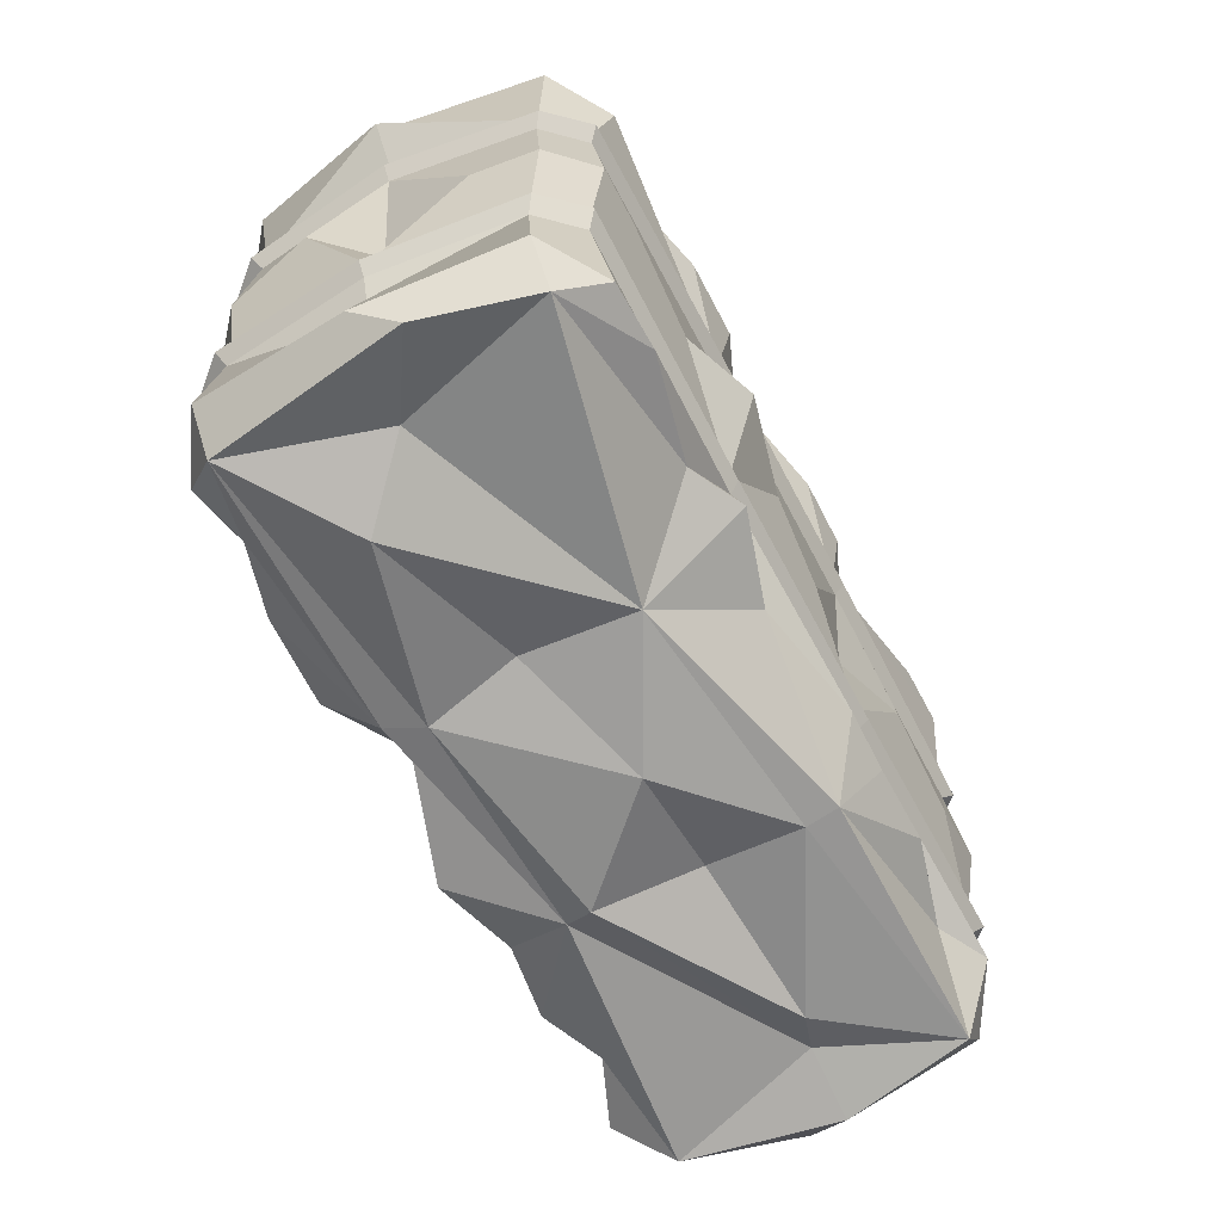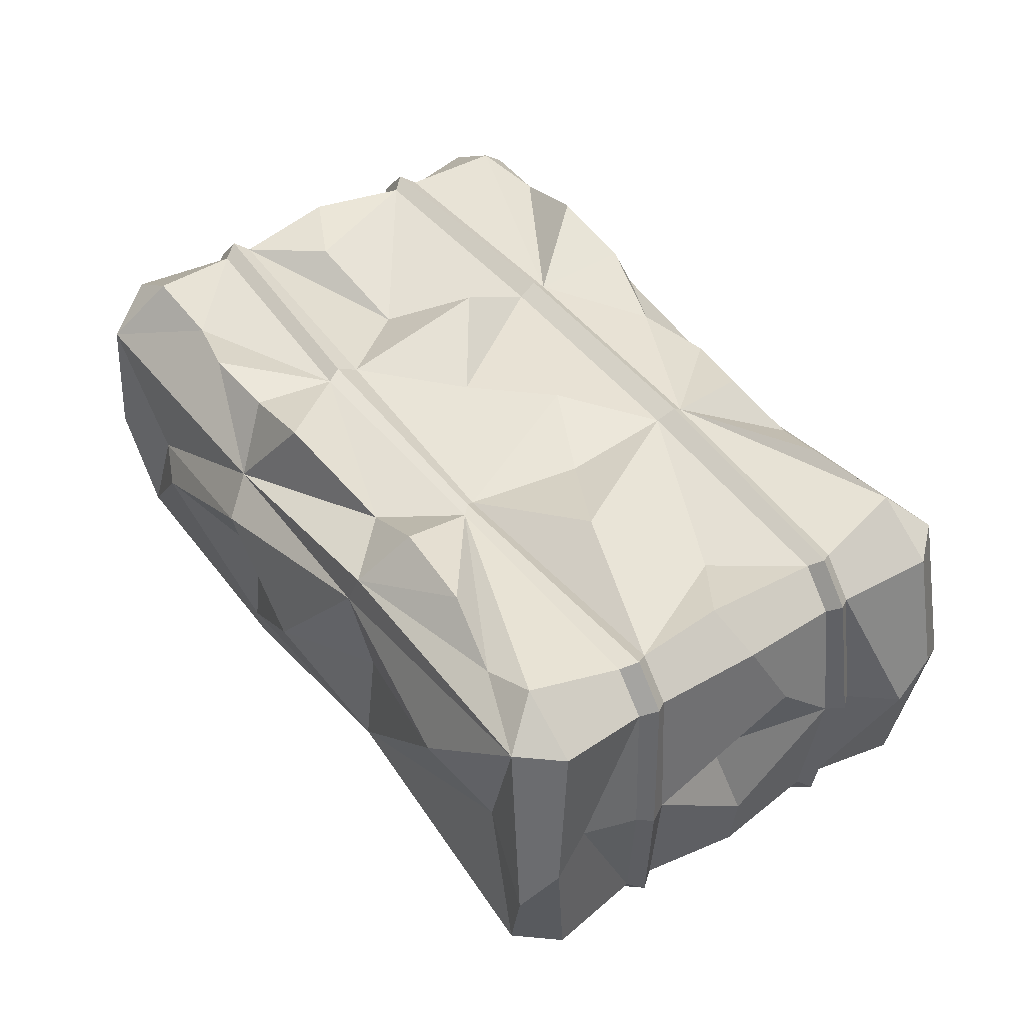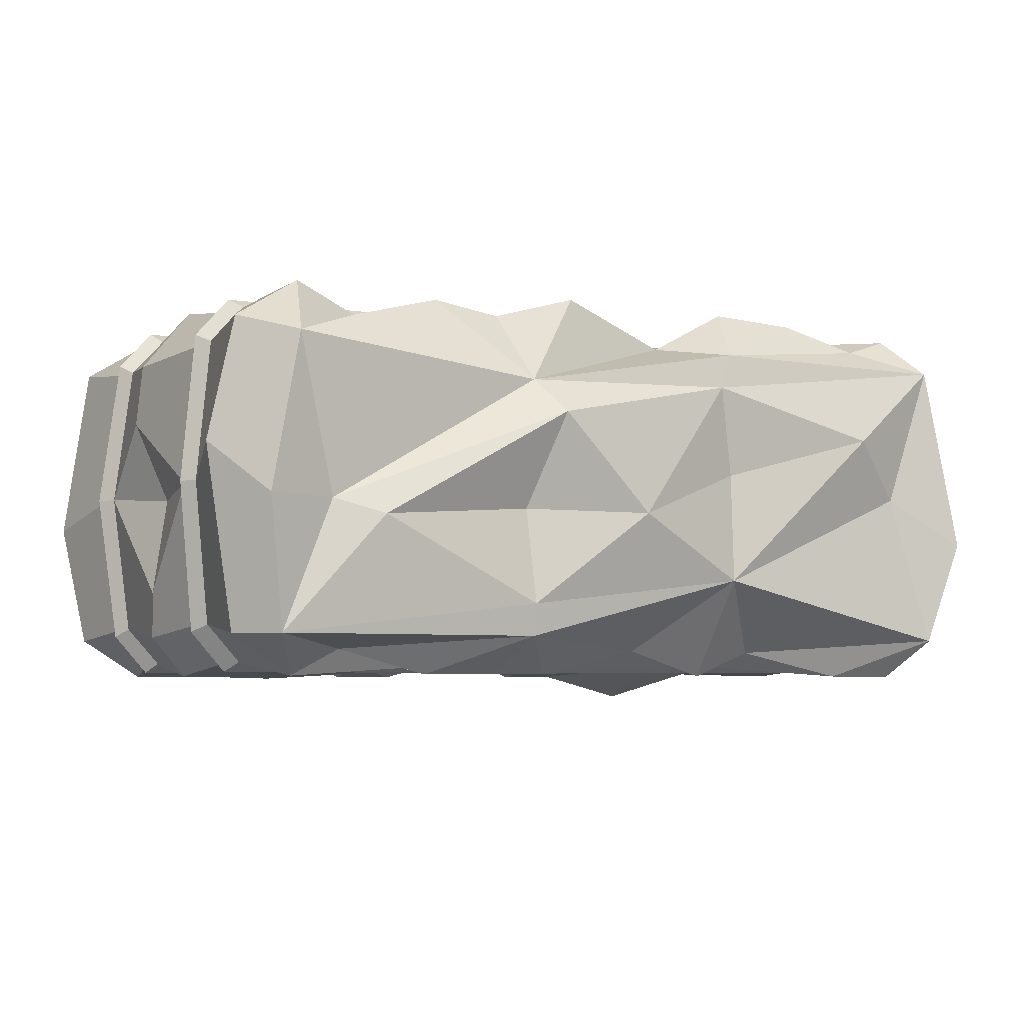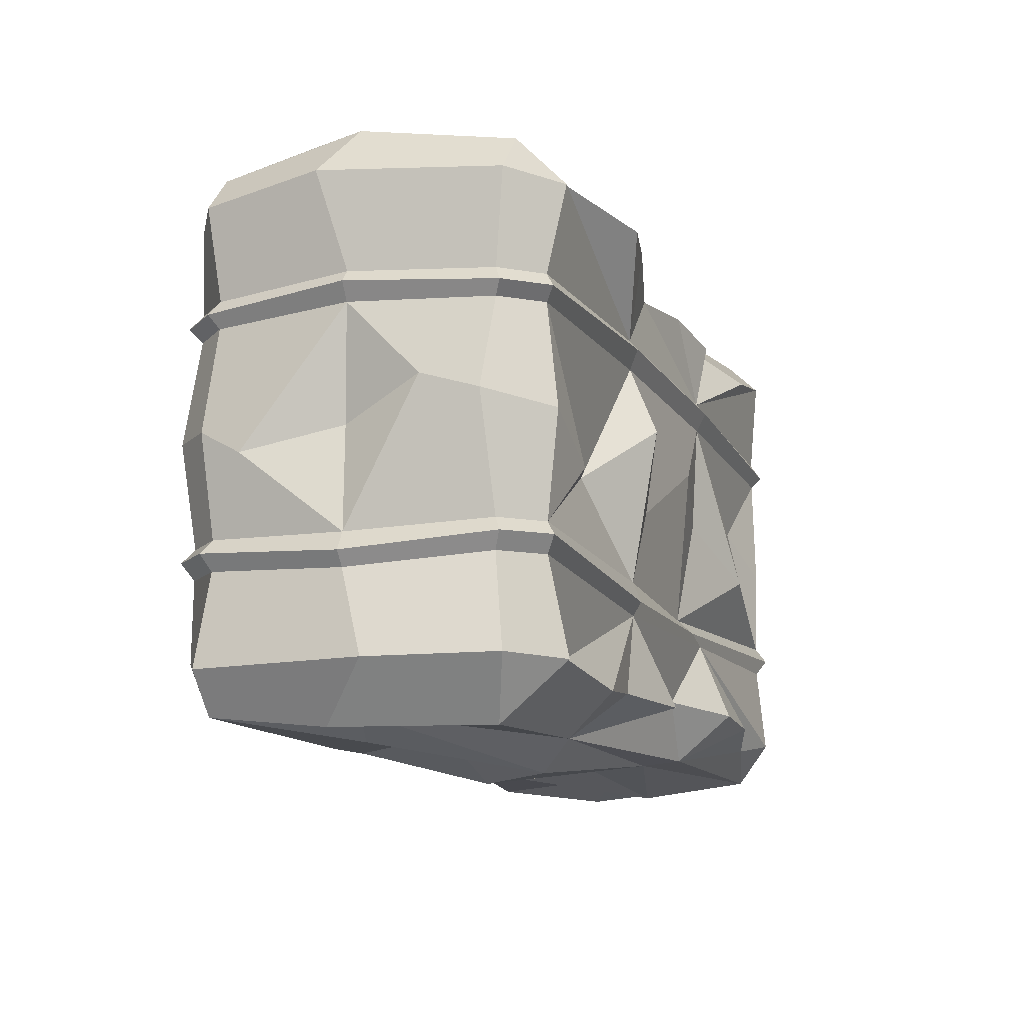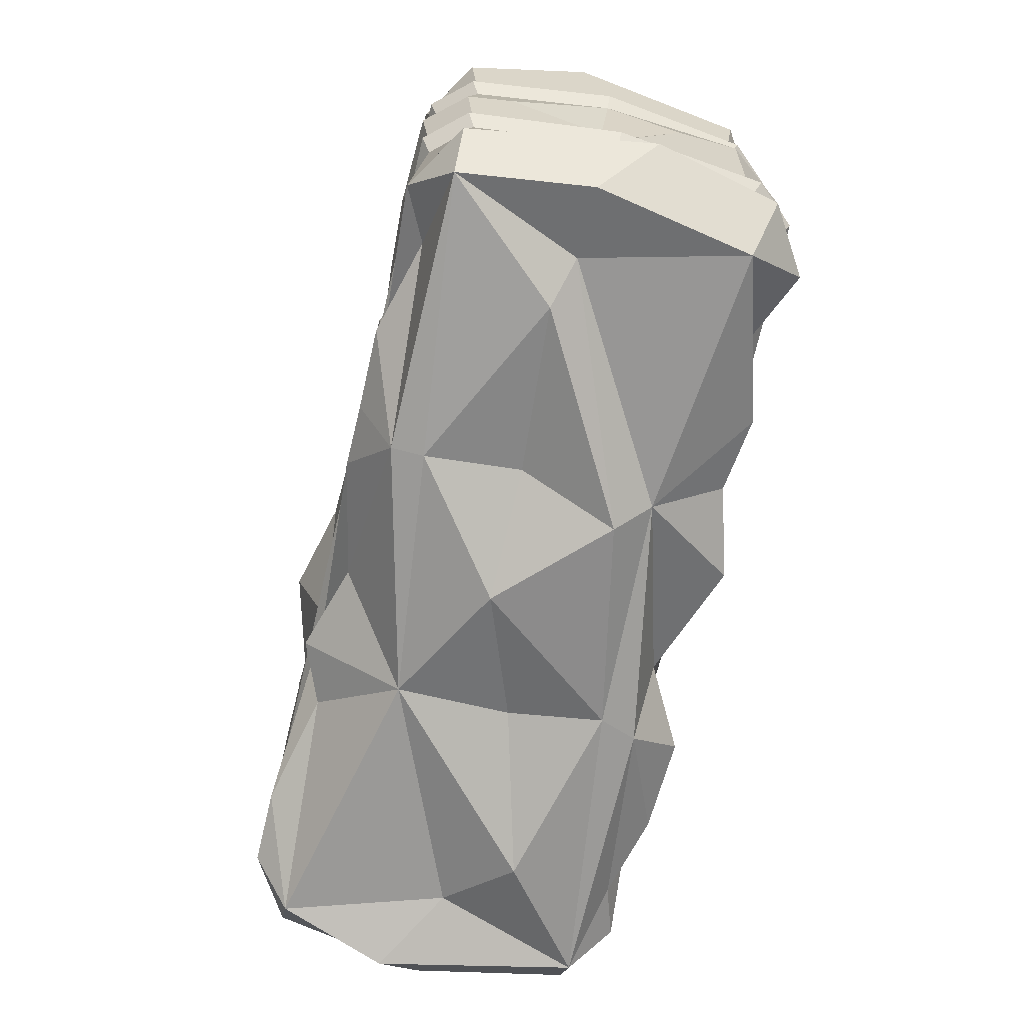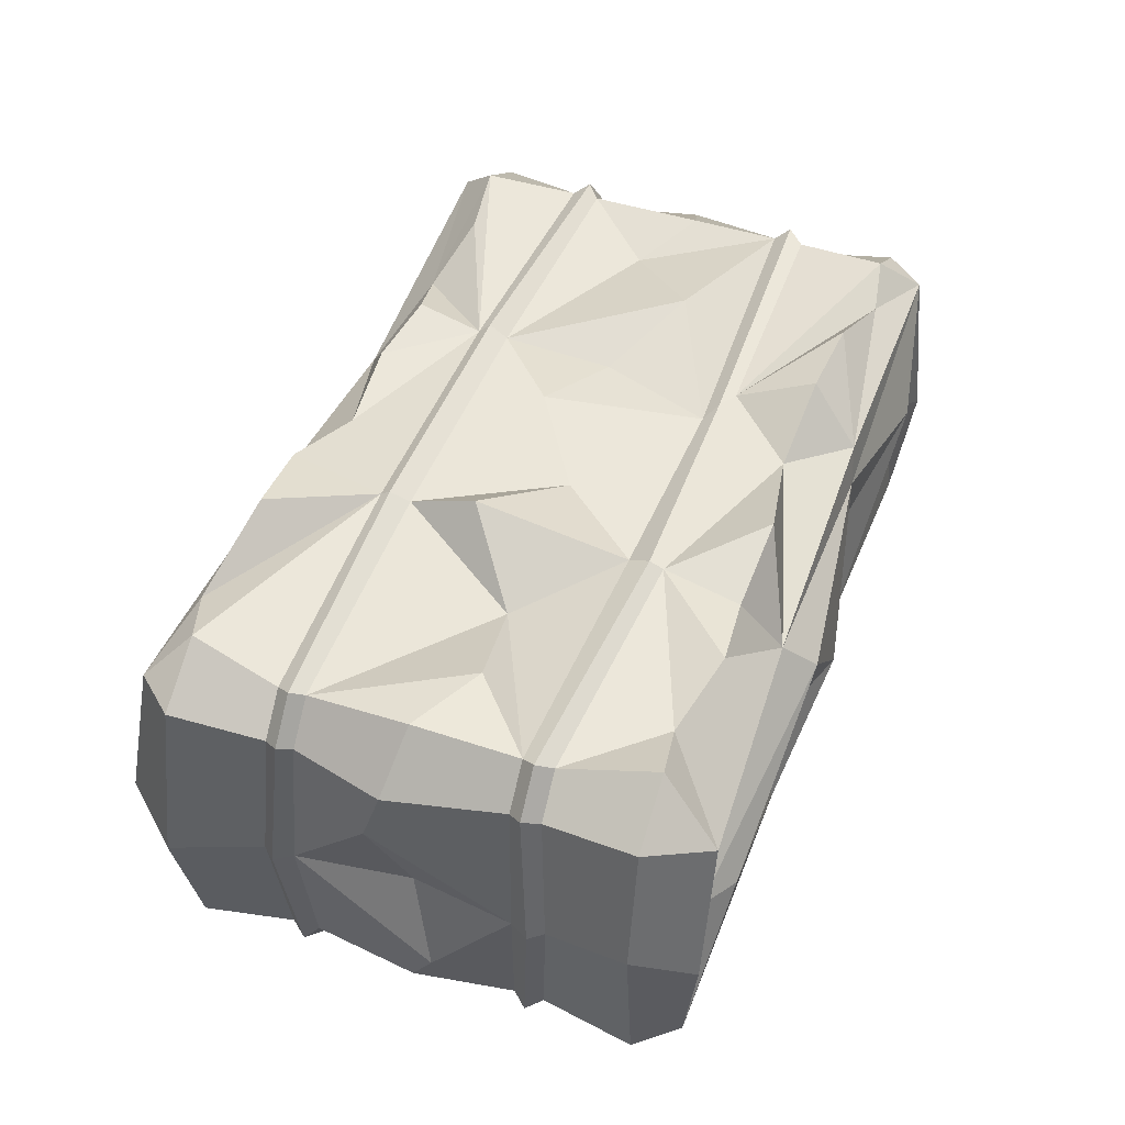
<metadata>
{"format":"obj","ext":"obj","renderer":"f3d","projection":"perspective","resolution":1024,"background":"white","views":[{"elev":-62.4,"azim":-62.6,"up":"+Z"},{"elev":45.4,"azim":-124.8,"up":"+Y"},{"elev":-4.9,"azim":150.3,"up":"+Y"},{"elev":-13.0,"azim":110.5,"up":"+Z"},{"elev":-70.8,"azim":76.6,"up":"+Z"},{"elev":46.7,"azim":110.3,"up":"+Y"}]}
</metadata>
<code>
v -78.25 -29.74 41.09
v -66.74 -36.95 41.09
v -72.99 -26.06 48.06
v 65.36 -36.95 41.09
v 76.88 -29.74 41.09
v 70.59 -29.74 48.38
v -66.74 32.38 41.09
v -78.25 25.17 41.09
v -71.96 25.17 48.38
v 76.88 25.17 41.09
v 65.36 32.38 41.09
v 70.59 25.17 48.38
v -78.25 25.17 -40.05
v -66.74 32.38 -40.05
v -71.96 25.17 -47.34
v 65.36 32.38 -40.05
v 76.88 25.17 -40.05
v 69.08 21.72 -50.55
v -66.74 -36.95 -40.05
v -78.25 -29.74 -40.05
v -71.96 -29.74 -47.34
v 76.88 -29.74 -40.05
v 64.72 -36.95 -37.19
v 70.59 -29.74 -47.34
v 68.73 29.94 -23.37
v 68.73 29.94 -17.94
v -70.1 29.94 -17.94
v -70.1 29.94 -23.37
v -76.23 23.24 -23.37
v -76.23 23.24 -17.94
v -76.23 -27.8 -17.94
v -76.23 -27.8 -23.37
v -70.1 -34.5 -23.37
v -70.1 -34.5 -17.94
v 68.73 -34.5 -17.94
v 68.73 -34.5 -23.37
v 74.86 -27.8 -23.37
v 74.86 -27.8 -17.94
v 74.86 23.24 -17.94
v 74.86 23.24 -23.37
v 68.73 29.94 19.33
v 68.73 29.94 24.27
v -70.1 29.94 24.27
v -70.1 29.94 19.33
v -76.23 23.24 24.27
v -76.23 23.24 19.33
v -76.23 -27.8 24.27
v -76.23 -27.8 19.33
v -70.1 -34.5 24.27
v -70.1 -34.5 19.33
v 68.73 -34.5 24.27
v 68.73 -34.5 19.33
v 74.86 -27.8 24.27
v 74.86 -27.8 19.33
v 74.86 23.24 24.27
v 74.86 23.24 19.33
v 70.28 32.38 0.5942
v -69.27 30.66 -1.796
v -77.92 25.17 0.5942
v -77.92 -29.74 0.5942
v -69.62 -36.63 4.454
v 70.28 -36.95 0.5942
v 76.54 -29.74 0.5942
v 78.45 21.79 2.98
v 22.45 29.94 26.41
v 22.45 29.94 20.79
v 23.09 35.13 8.204
v 22.45 29.94 -19.54
v 22.45 29.94 -25.72
v 25.4 29.57 -40.3
v 21.33 17.13 -47.34
v 21.33 -29.74 -47.34
v 24.29 -36.57 -37.43
v 22.45 -34.5 -25.72
v 22.45 -34.5 -19.54
v 22.21 -33.2 -3.34
v 22.45 -34.5 20.79
v 22.45 -34.5 26.41
v 21.19 -37.05 37.78
v 21.33 -21.69 48.38
v 21.46 21.7 49.03
v 20.74 32.11 43.82
v -23.83 29.94 26.41
v -23.83 29.94 20.79
v -24.34 28.52 0.6041
v -19.02 26.43 -19.54
v -23.7 29.71 -24.33
v -26.56 34.67 -38.24
v -22.7 25.17 -47.34
v -22.82 -18.69 -47.89
v -24.28 -36.95 -33.1
v -23.83 -34.5 -25.72
v -23.83 -34.5 -19.54
v -26.25 -41.11 1.188
v -23.83 -34.5 20.79
v -23.83 -34.5 26.41
v -22.7 -36.95 41.09
v -22.7 -29.74 48.38
v -22.7 17.13 48.38
v -25.01 32.09 38.67
v 23.04 31.65 24.41
v -24.41 31.65 24.41
v -71.85 31.65 21.54
v -78.14 24.6 21.54
v -78.14 -29.16 21.54
v -71.85 -36.22 21.54
v -24.41 -36.22 24.41
v 23.04 -36.22 24.41
v 70.48 -36.22 21.54
v 76.76 -29.16 21.54
v 76.76 24.6 21.54
v 70.48 31.65 21.54
v 23.04 31.65 -23.37
v -21.13 28.96 -21.98
v -71.85 31.65 -20.5
v -78.14 24.6 -20.5
v -78.14 -29.16 -20.5
v -71.85 -36.22 -20.5
v -24.41 -36.22 -23.37
v 23.04 -36.22 -23.37
v 70.48 -36.22 -20.5
v 76.76 -29.16 -20.5
v 76.76 24.6 -20.5
v 70.48 31.65 -20.5
v -81.3 -2.283 -22.39
v -79.32 -2.283 -19
v -74.72 -1.212 -3.682
v -79.32 -2.283 20.3
v -81.3 -2.283 23.44
v -79.32 -2.283 25.69
v -81.42 -2.283 44.75
v -76.11 -9.617 53.05
v -30.95 -7.166 50.83
v 26.45 0.4993 49.96
v 73.5 -2.283 52.7
v 81.02 -7.079 43.27
v 77.94 -2.283 25.69
v 79.93 -2.283 23.44
v 77.94 -2.283 20.3
v 74.18 -3.855 0.1318
v 77.94 -2.283 -19
v 79.93 -2.283 -22.39
v 77.94 -2.283 -24.92
v 82.04 2.99 -40.45
v 74.13 -6.262 -50.32
v 22.23 -6.57 -45.98
v -23.6 1.805 -45.98
v -77.98 -10.2 -49.72
v -81.42 -2.283 -43.7
v -79.32 -2.283 -24.92
v 53.39 27.63 -37.94
v 38.83 31.13 -41.66
v 9.614 34.01 -41.04
v -12.37 26.9 -36.89
v -43.07 33.73 -38.98
v -57.01 29.2 -41.93
v -50.11 33.2 37.82
v -37.42 26.54 41.77
v -11.76 29.89 41.21
v 4.624 27.62 39.95
v 36.09 35.85 42.39
v 54.43 28.71 45.4
v 56.26 32.2 -6.231
v 37.07 25.04 -2.955
v 7.19 28.09 -3.222
v -8.712 32.18 7.584
v -41.51 33.77 -8.475
v -57.54 27.26 5.947
v -64.89 10.63 48.99
v -22.93 11.2 49.47
v -56.8 -7.076 56.04
v -23.01 -21.83 49.85
v 0.2413 -2.363 55.03
v 21.55 -16.04 49.42
v 52.84 1.958 55.98
v 65.19 -15.72 54.63
v 78.42 11.12 6.452
v 78.26 -21.57 -3.981
v 61.07 -6.306 -46.48
v 17.58 10.87 -52.99
v 52.58 -8.997 -50.32
v 21.56 -23.91 -48.42
v 0.04333 -6.956 -52.77
v -20.12 18.52 -48.25
v -52 9.663 -51.72
v -63.66 -1.273 -45.87
v -41.32 -36.44 -2.864
v -9.013 -37.01 -0.6946
v 5.194 -36.62 -8.129
v 39.97 -36.77 4.314
v 55.79 -37.42 -5.489
v -60.05 -36.7 3.64
v -11.41 -32.31 40.24
v 8.857 -37.02 38.71
v 32.46 -32.35 38.63
v 53.42 -36.98 40.2
v -55.63 -32.28 41.09
v -36.87 -36.95 41.09
v -54.44 -36.95 -38.03
v -34.82 -32.28 -34.82
v -7.986 -32.15 -34.55
v 13.16 -36.66 -36.44
v 38.62 -36.7 -37.34
v 55.56 -32.2 -37.24
v -80.38 11.1 7.846
v -79.24 -18.18 0.597
v -76.29 -2.283 -34.42
v -85.72 -2.283 33.44
f 133 170 171
f 185 184 147
f 2 197 3
f 3 197 98
f 197 198 98
f 198 97 98
f 131 132 9 8
f 135 136 10 12
f 100 158 99
f 99 158 9
f 9 158 7
f 7 158 157
f 14 156 15
f 15 156 89
f 156 155 89
f 155 88 89
f 13 15 148 149
f 18 17 144 145
f 91 200 90
f 90 200 21
f 200 199 21
f 19 21 199
f 1 2 3
f 4 5 6
f 7 8 9
f 10 11 12
f 13 14 15
f 16 17 18
f 19 20 21
f 22 23 24
f 124 26 39 123
f 86 114 115 27
f 27 115 116 30
f 30 116 125 126
f 31 117 118 34
f 34 118 119 93
f 35 121 122 38
f 141 142 123 39
f 112 42 55 111
f 83 102 103 43
f 43 103 104 45
f 45 104 129 130
f 47 105 106 49
f 49 106 107 96
f 51 109 110 53
f 137 138 111 55
f 49 96 2
f 2 96 197
f 197 96 198
f 96 97 198
f 208 45 130
f 137 55 10 136
f 43 7 83
f 7 157 83
f 157 158 83
f 100 83 158
f 2 1 47 49
f 5 4 51 53
f 8 7 43 45
f 11 10 55 42
f 28 87 14
f 14 87 156
f 156 87 155
f 87 88 155
f 29 28 14 13
f 150 29 207
f 33 32 20 19
f 33 19 92
f 19 199 92
f 199 200 92
f 200 91 92
f 37 36 23 22
f 144 17 40 143
f 25 40 17 16
f 84 85 167
f 46 44 58 59
f 128 46 59 205
f 50 48 60 61
f 95 187 94
f 54 52 62 63
f 139 177 64 56
f 41 56 64 57
f 85 86 167
f 59 58 27 30
f 126 205 59 30
f 61 60 31 34
f 187 93 94
f 63 62 35 38
f 141 39 64 177
f 57 64 39 26
f 42 112 101 65
f 66 164 67
f 164 68 67
f 26 124 113 68
f 16 151 25
f 25 151 69
f 151 152 69
f 152 70 69
f 18 151 16
f 180 181 146
f 23 204 24
f 24 204 72
f 204 203 72
f 73 72 203
f 36 74 23
f 23 74 204
f 204 74 203
f 74 73 203
f 75 120 121 35
f 76 75 190
f 77 76 190
f 78 108 109 51
f 51 4 78
f 4 196 78
f 196 195 78
f 79 78 195
f 79 195 80
f 80 195 6
f 195 196 6
f 196 4 6
f 175 81 134
f 11 162 12
f 12 162 81
f 162 161 81
f 82 81 161
f 42 65 11
f 11 65 162
f 162 65 161
f 65 82 161
f 65 101 102 83
f 66 67 165
f 67 68 165
f 68 113 114 86
f 88 87 154
f 87 69 154
f 154 69 153
f 69 70 153
f 88 154 89
f 89 154 71
f 154 153 71
f 153 70 71
f 183 180 146
f 91 90 201
f 90 72 201
f 201 72 202
f 72 73 202
f 73 74 202
f 74 92 202
f 202 92 201
f 92 91 201
f 93 119 120 75
f 94 93 188
f 95 94 188
f 96 107 108 78
f 97 96 193
f 96 78 193
f 193 78 194
f 78 79 194
f 97 193 98
f 98 193 80
f 193 194 80
f 194 79 80
f 173 170 133
f 82 160 81
f 81 160 99
f 160 159 99
f 100 99 159
f 82 65 160
f 65 83 160
f 160 83 159
f 83 100 159
f 101 66 84 102
f 103 102 84 44
f 104 103 44 46
f 129 104 46 128
f 106 105 48 50
f 107 106 50 95
f 108 107 95 77
f 109 108 77 52
f 110 109 52 54
f 111 138 139 56
f 41 112 111 56
f 101 112 41 66
f 113 69 87 114
f 115 114 87 28
f 116 115 28 29
f 150 125 116 29
f 118 117 32 33
f 119 118 33 92
f 120 119 92 74
f 121 120 74 36
f 122 121 36 37
f 123 142 143 40
f 25 124 123 40
f 113 124 25 69
f 126 125 117 31
f 60 206 126 31
f 48 128 206 60
f 105 129 128 48
f 130 129 105 47
f 47 208 130
f 1 3 132 131
f 171 172 133
f 172 173 133
f 174 175 134
f 6 5 136 135
f 53 137 136 5
f 53 110 138 137
f 139 138 110 54
f 63 178 139 54
f 38 141 178 63
f 38 122 142 141
f 143 142 122 37
f 22 144 143 37
f 145 144 22 24
f 146 181 182
f 182 183 146
f 90 185 147
f 149 148 21 20
f 32 150 207
f 117 125 150 32
f 71 70 152
f 71 152 151 18
f 41 57 163
f 57 26 163
f 41 163 164
f 164 26 68
f 166 86 85
f 84 166 85
f 66 165 166 84
f 165 68 86 166
f 168 27 58
f 44 168 58
f 84 167 168
f 167 27 168
f 169 9 132
f 3 169 132
f 9 169 99
f 99 169 170
f 171 170 169
f 169 3 171
f 171 3 172
f 98 172 3
f 173 174 134
f 134 81 173
f 170 81 99
f 80 174 172 98
f 6 135 176
f 135 12 176
f 176 12 175
f 12 81 175
f 6 176 80
f 80 176 174
f 176 175 174
f 140 177 139
f 141 177 140
f 178 141 140
f 139 178 140
f 18 145 179
f 24 179 145
f 18 179 71
f 71 179 180
f 179 181 180
f 179 24 181
f 72 182 24
f 182 181 24
f 147 183 90
f 184 183 147
f 183 184 180
f 89 71 184
f 71 180 184
f 72 90 182
f 183 182 90
f 148 186 21
f 15 186 148
f 186 15 185
f 185 15 184
f 89 184 15
f 185 90 186
f 21 186 90
f 173 81 170
f 172 174 173
f 50 192 187 95
f 34 93 187 192
f 189 75 76
f 77 189 76
f 95 188 189 77
f 188 93 75 189
f 191 35 62
f 52 191 62
f 77 190 191 52
f 190 75 35 191
f 61 192 50
f 34 192 61
f 127 205 126
f 128 205 127
f 206 128 127
f 126 206 127
f 207 29 13 149
f 32 207 149 20
f 131 208 47 1
f 8 45 208 131
f 41 164 66
f 163 26 164
f 84 168 44
f 167 86 27

</code>
